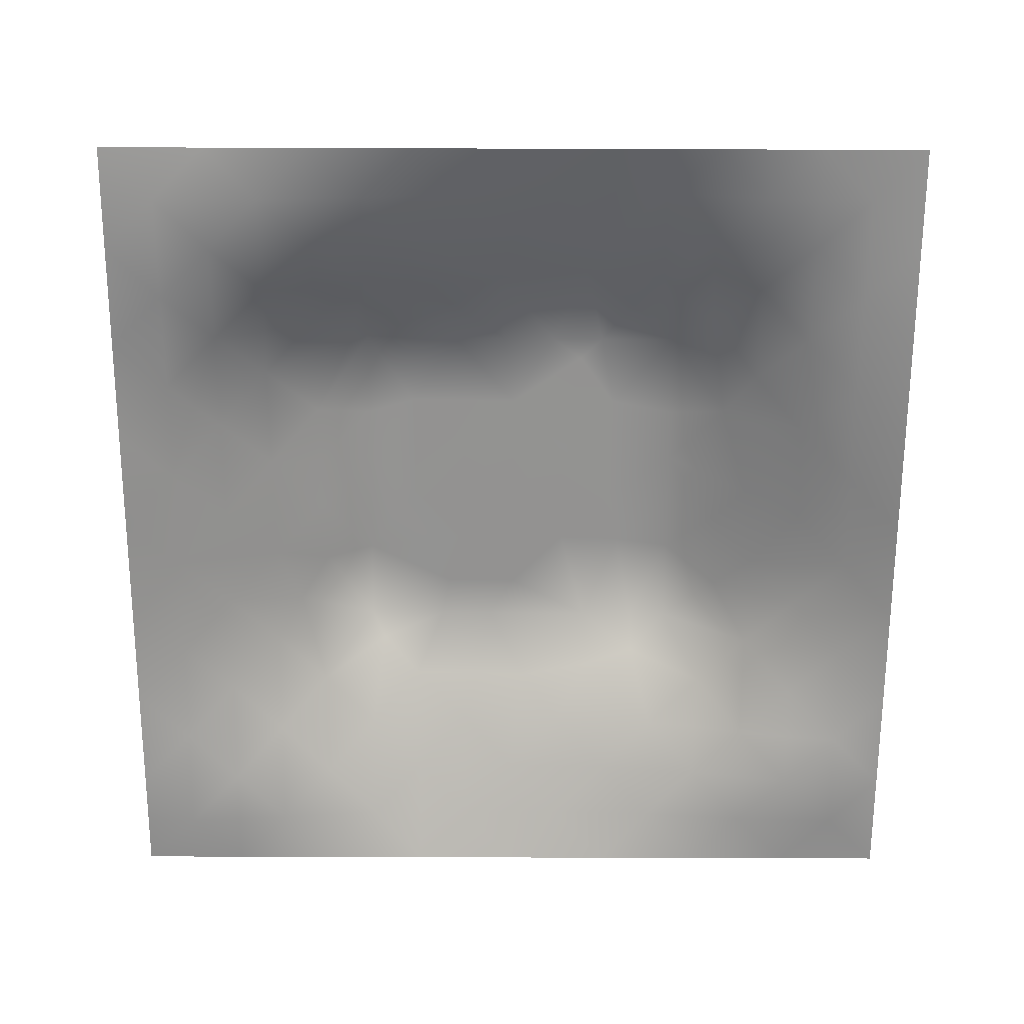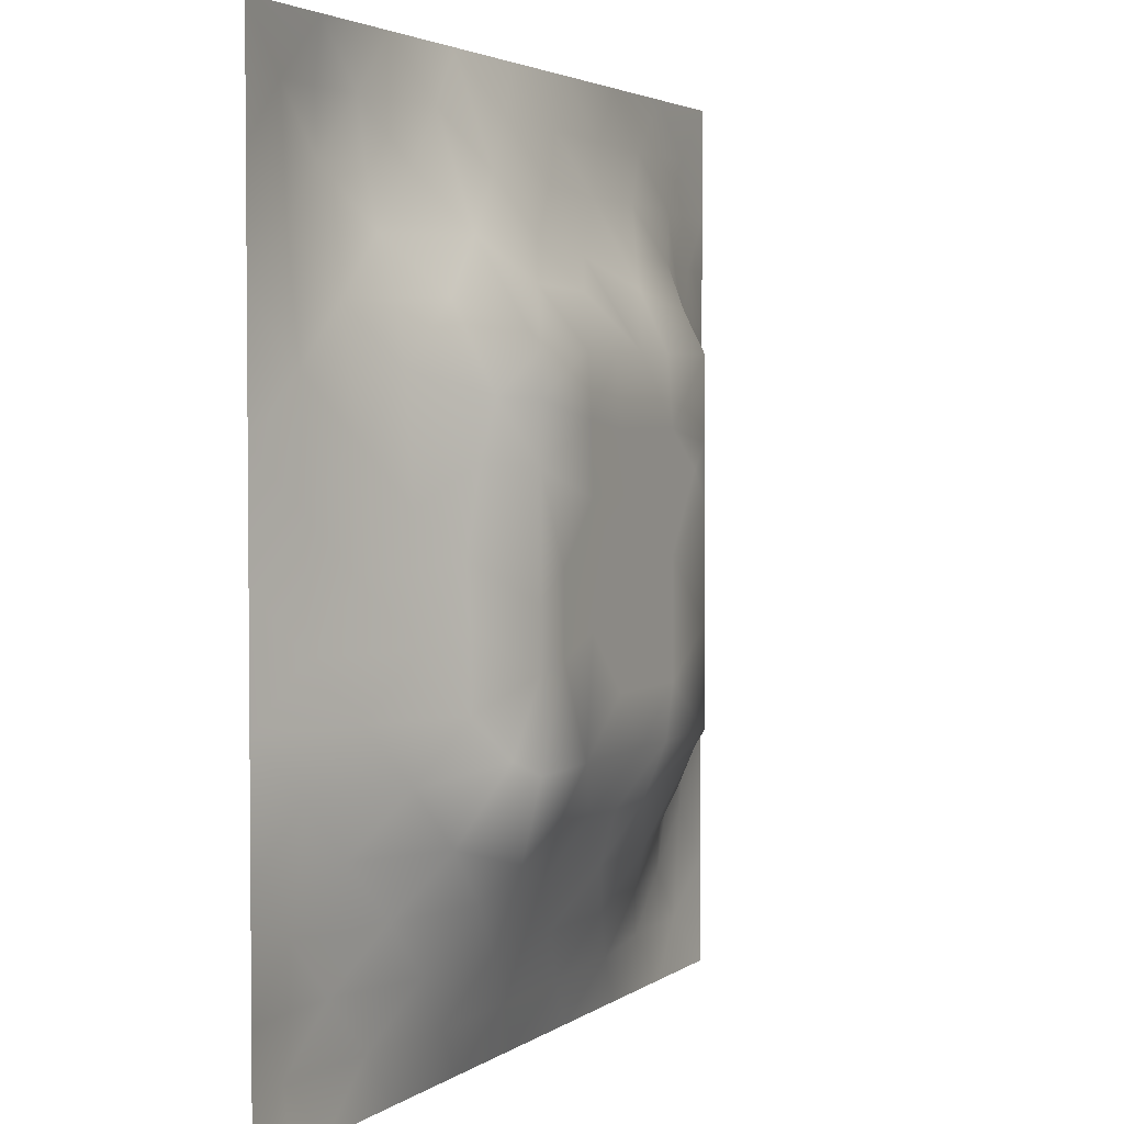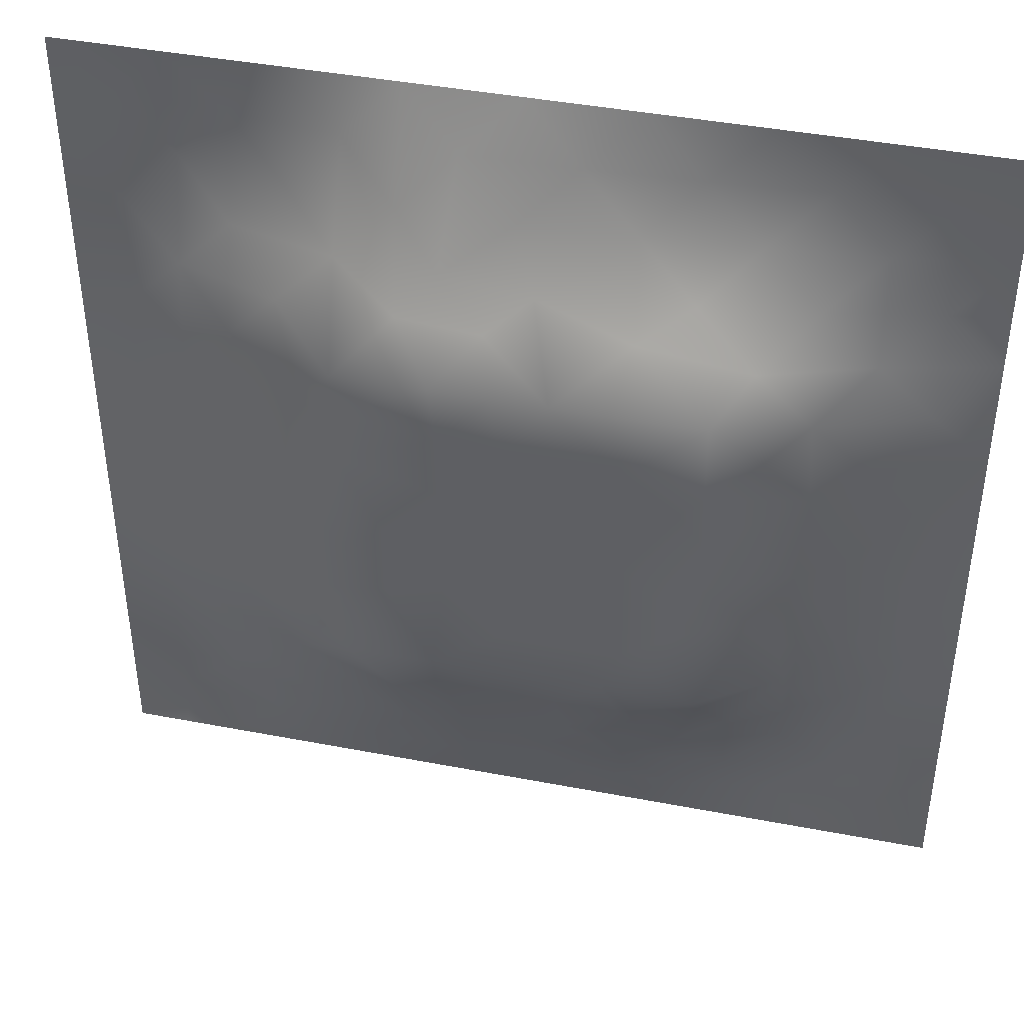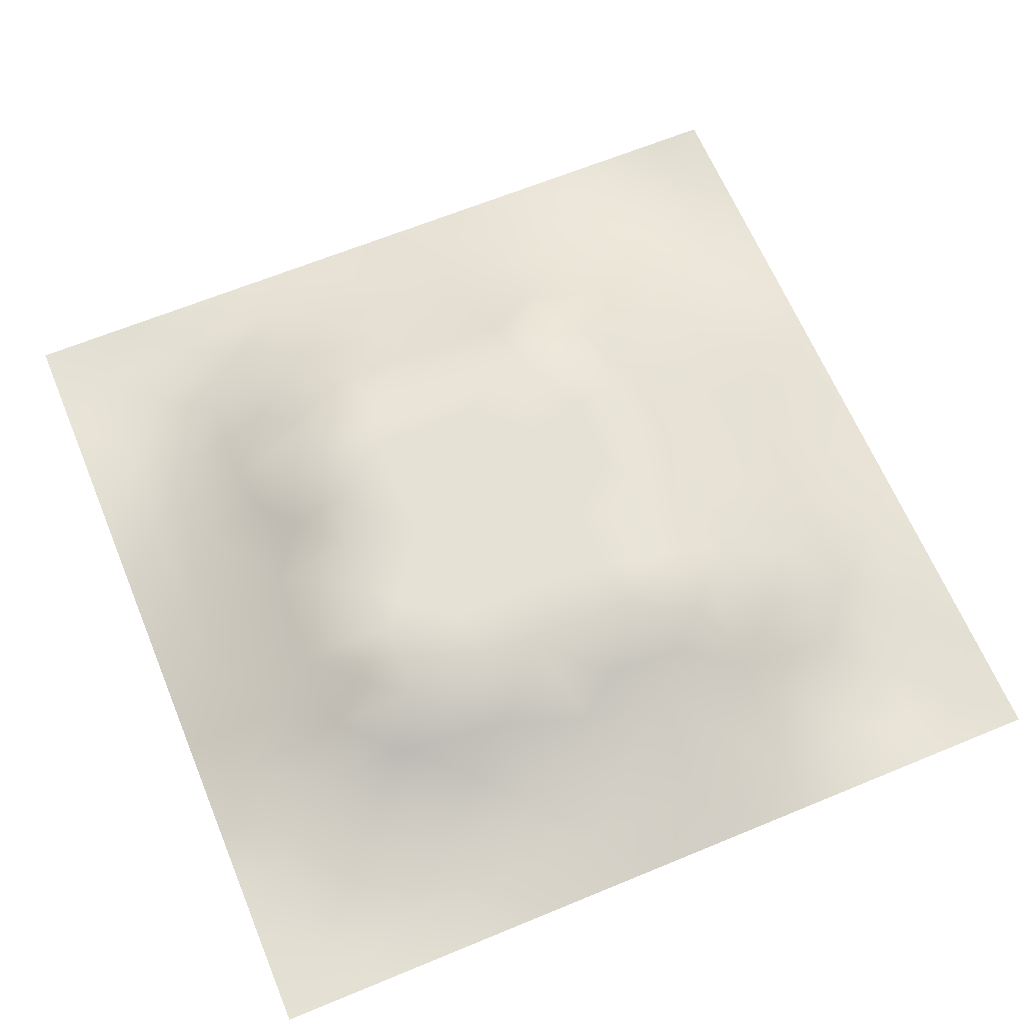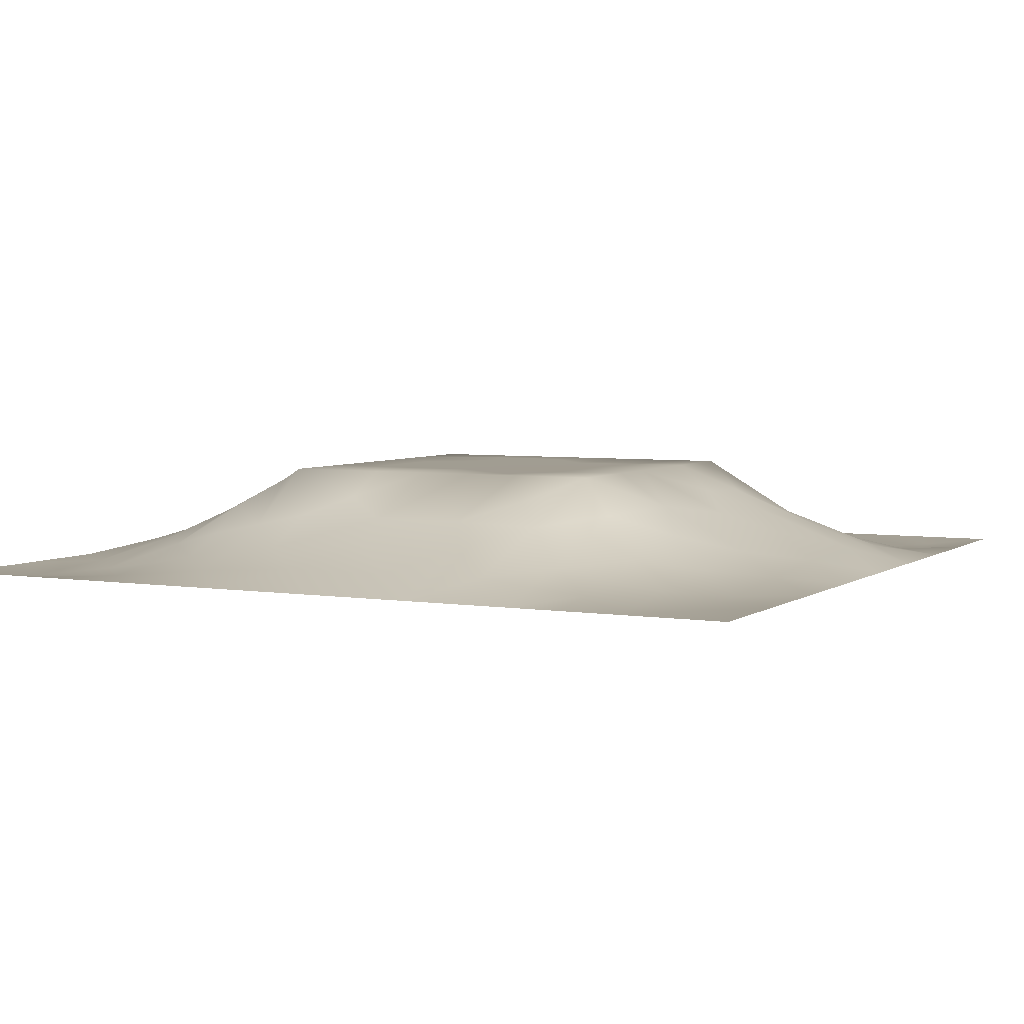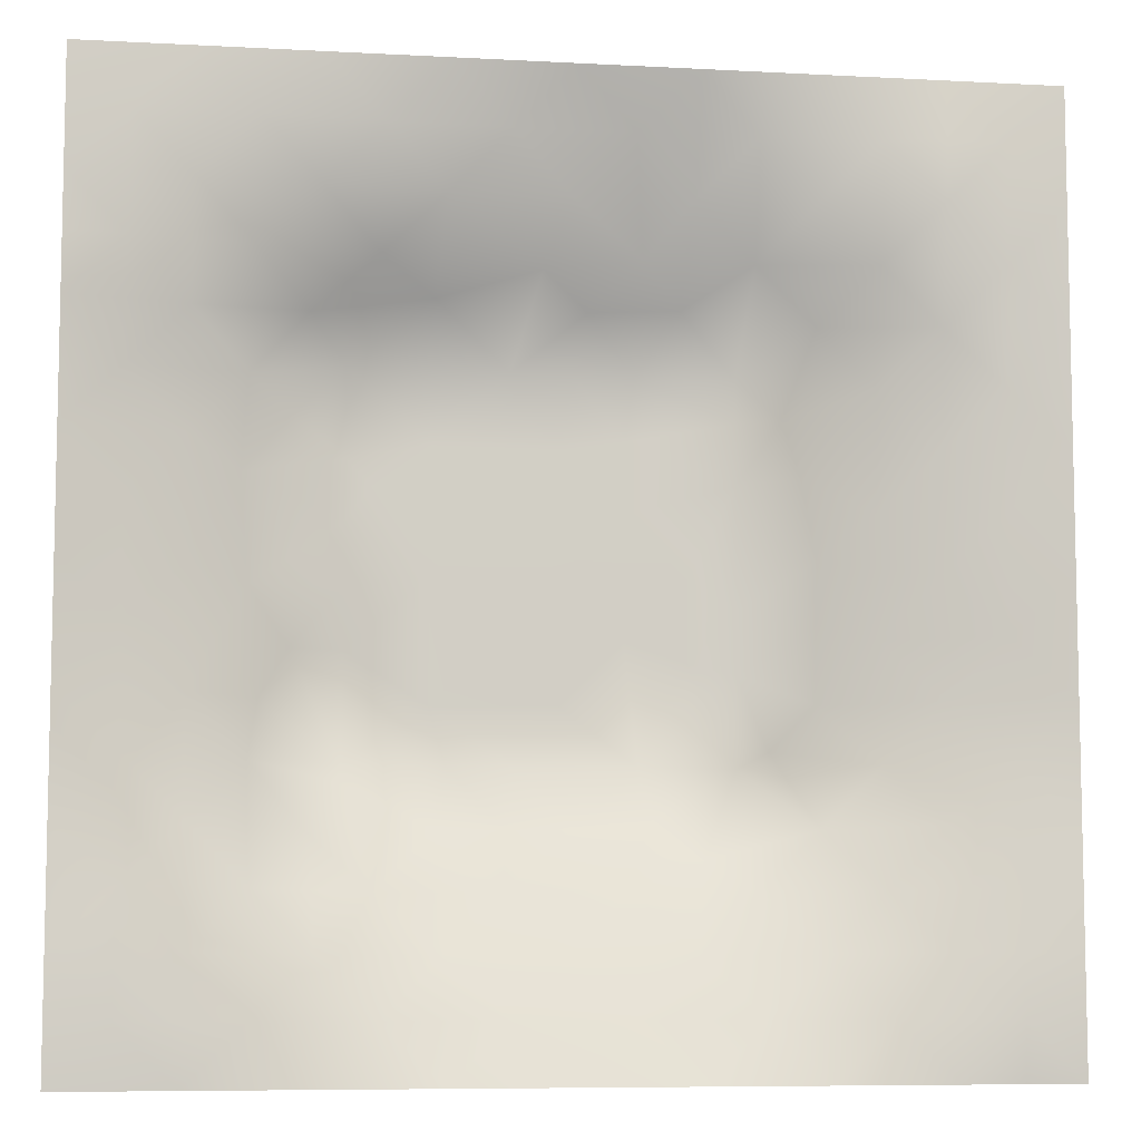
<metadata>
{"format":"obj","ext":"obj","renderer":"f3d","projection":"perspective","resolution":1024,"background":"white","views":[{"elev":-66.5,"azim":89.8,"up":"+Z"},{"elev":3.2,"azim":-64.6,"up":"+Y"},{"elev":42.2,"azim":13.0,"up":"+Y"},{"elev":64.6,"azim":157.4,"up":"+Z"},{"elev":4.6,"azim":117.2,"up":"+Z"},{"elev":-7.6,"azim":171.4,"up":"+Y"}]}
</metadata>
<code>
v -0 0 -0
v 1 0 -0
v -0 1 0
v 1 1 0
v 0.5016 0.5013 0.1197
v -0 0.5 0
v 0.5 1 0
v 1 0.5 0
v 0.5 -0 0
v 0.246 0.755 0.06467
v 0.7575 0.7582 0.0797
v 0.247 0.2464 0.06632
v 0.758 0.2436 0.07412
v 0.75 0 0
v 0.25 0 0
v 1 0.75 0
v 1 0.25 0
v 0.25 1 0
v 0.75 1 0
v 0 0.25 0
v 0 0.75 -0
v 0.3636 0.2159 0.07859
v 0.633 0.7761 0.08253
v 0.0625 0 -0
v 0.8146 0.2482 0.04348
v 0.8751 0.3751 0.03627
v 0.6266 0.1233 0.04207
v 0.6341 0.3695 0.12
v 0.8737 0.1263 -0.00102
v 0.3751 0.1237 0.04143
v 0.1266 0.1262 0.002367
v 0.4938 0.2474 0.08936
v 0.8782 0.6268 0.04691
v 0.6323 0.6332 0.1199
v 0.8751 0.8747 0.01106
v 0.3742 0.8779 0.04362
v 0.259 0.6037 0.08752
v 0.1271 0.8732 -0.006329
v 0.1254 0.6252 0.0348
v 0.6252 0.873 0.03158
v 0.1238 0.3745 0.04064
v 0.2497 0.1236 0.03076
v 0.8757 0.75 0.02918
v 0.8738 0.2508 0.01893
v 0.2505 0.8749 0.02144
v 0.7501 0.8737 0.02144
v 0.1261 0.2505 0.02202
v 0.1262 0.7495 0.01915
v 0.7192 0.6173 0.1199
v 0.1261 0.9369 -0.007613
v 0.5528 0.7099 0.1199
v 0.8766 0.5009 0.04477
v 0.4244 0.7094 0.1199
v 0.2461 0.4545 0.08404
v 0 0.375 0
v 0.4998 0.8763 0.0433
v 0.5005 0.6323 0.1199
v 0.2474 0.3717 0.08387
v 0.1262 0.4998 0.03613
v 0.3703 0.5009 0.1198
v 0.6313 0.2456 0.08835
v 0.5008 0.1248 0.0417
v 0.5021 0.3702 0.12
v 0 0.625 0
v 0 0.875 0
v 0 0.125 0
v 0.625 1 0
v 0.875 1 0
v 0.125 1 0
v 0.375 1 0
v 1 0.375 0
v 1 0.125 0
v 1 0.875 0
v 1 0.625 0
v 0.375 0 0
v 0.125 0 0
v 0.875 0 0
v 0.625 0 0
v 0.7508 0.1246 0.0257
v 0.6326 0.5014 0.1199
v 0.7199 0.4892 0.1199
v 0.06225 0.3126 0.01706
v 0.1869 0.4366 0.06107
v 0.185 0.3104 0.05732
v 0.06269 0.4374 0.01897
v 0.6871 0.936 0.01063
v 0.6899 0.8133 0.05316
v 0.5624 0.9371 0.0186
v 0.063 0.6872 0.01341
v 0.1871 0.6893 0.04872
v 0.06299 0.5623 0.0177
v 0.1884 0.9366 0.000371
v 0.1887 0.8116 0.02047
v 0.06322 0.937 -0.00413
v 0.4354 0.5667 0.1198
v 0.8751 0.8122 0.01868
v 0.1864 0.7518 0.0403
v 0.3106 0.8155 0.0559
v 0.4374 0.9392 0.02392
v 0.9374 0.8122 0.008747
v 0.8143 0.8138 0.03541
v 0.9373 0.9373 0.000328
v 0.8736 0.1887 0.007941
v 0.5668 0.5672 0.1197
v 0.7201 0.4246 0.1199
v 0.8247 0.5944 0.07136
v 0.8181 0.6919 0.06796
v 0.9374 0.5632 0.01969
v 0.4893 0.7096 0.1199
v 0.6923 0.5897 0.1199
v 0.4362 0.4355 0.1197
v 0.1881 0.06293 0.006026
v 0.06301 0.06296 -0.007115
v 0.1872 0.1866 0.03175
v 0.3128 0.06175 0.01882
v 0.3112 0.1844 0.05866
v 0.4379 0.06182 0.02209
v 0.8117 0.06345 -0.000148
v 0.9372 0.06283 -0.006876
v 0.5583 0.2448 0.08931
v 0.5678 0.4356 0.1199
v 0.5253 0.8062 0.06789
v 0.5652 0.1845 0.06861
v 0.6919 0.183 0.06168
v 0.5629 0.06258 0.01952
v 0.9365 0.3132 0.01119
v 0.8153 0.3106 0.05621
v 0.9375 0.438 0.01938
v 0.3128 0.9376 0.0148
v 0.4767 0.7685 0.09119
v 0.8131 0.1872 0.02664
v 0.8048 0.3705 0.06965
v 0.6878 0.0617 0.01832
v 0.06336 0.1257 -0.001612
v 0.9364 0.1885 -0.000492
v 0.4376 0.1862 0.06412
v 0.06378 0.1884 0.001195
v 0.3828 0.7725 0.08665
v 0.9397 0.6879 0.02263
v 0.1888 0.8739 0.008141
v 0.06364 0.8117 0.000739
v 0.812 0.9363 0.001766
v 0.1882 0.5633 0.05632
v 0.7743 0.6556 0.09349
v 0.3196 0.663 0.1199
v 0.7208 0.3109 0.1199
v 0.321 0.3092 0.1199
v 0.719 0.7108 0.1199
v 0.3192 0.709 0.1199
v 0.6172 0.3106 0.1199
v 0.3207 0.4055 0.1199
v 0.2907 0.3256 0.1049
v 0.3199 0.5985 0.1199
v 0.7256 0.2919 0.1067
v 0.9372 0.8746 0.001826
v 0.433 0.6423 0.1198
v 0.2758 0.6636 0.09593
v 0.7193 0.5537 0.1199
v 0.6176 0.7102 0.1199
v 0.3204 0.47 0.1199
v 0.4218 0.3098 0.1199
v 0.875 0.3125 0.03061
v 0.5518 0.3104 0.1199
v 1 0.8125 0
v 0.417 0.2522 0.09346
v 0.424 0.8188 0.0664
v 0.8167 0.4822 0.07026
v 0.7529 0.1856 0.04527
v 0.3711 0.4147 0.1199
v 0.7747 0.423 0.09151
v 0.2446 0.5161 0.08073
v 0.9379 0.7499 0.01442
f 56 99 166
f 112 31 113
f 170 132 167
f 26 167 132
f 41 83 85
f 160 54 151
f 83 41 58
f 36 166 99
f 84 47 12
f 72 17 135
f 127 25 44
f 80 110 104
f 115 112 15
f 163 150 28
f 140 45 92
f 76 112 113
f 58 151 54
f 15 112 76
f 115 15 75
f 82 41 55
f 88 56 40
f 25 127 13
f 22 30 136
f 85 55 41
f 47 84 82
f 165 22 136
f 21 64 89
f 83 58 54
f 57 95 104
f 116 30 22
f 42 112 115
f 26 162 126
f 165 147 22
f 155 100 73
f 129 70 18
f 63 28 121
f 162 26 127
f 114 31 42
f 153 160 60
f 37 153 157
f 139 33 74
f 149 138 98
f 61 150 120
f 62 117 125
f 32 165 136
f 143 39 59
f 51 159 23
f 142 46 35
f 78 125 9
f 121 80 5
f 60 95 153
f 144 107 148
f 97 10 93
f 130 53 109
f 44 162 127
f 64 91 89
f 60 169 111
f 50 92 69
f 123 120 32
f 131 25 13
f 81 170 167
f 45 140 93
f 84 152 58
f 51 109 57
f 34 159 51
f 11 148 107
f 5 104 95
f 23 87 40
f 38 94 141
f 29 119 135
f 72 135 119
f 84 12 152
f 9 125 117
f 13 154 124
f 14 118 133
f 56 122 40
f 65 141 94
f 20 66 137
f 55 20 82
f 59 91 85
f 65 21 141
f 6 85 91
f 114 12 47
f 164 73 100
f 3 65 94
f 141 48 38
f 92 18 69
f 124 154 61
f 4 68 102
f 167 106 158
f 103 29 135
f 106 167 52
f 157 90 37
f 44 103 135
f 101 11 43
f 81 167 158
f 58 152 151
f 13 168 131
f 2 119 77
f 156 145 153
f 23 148 11
f 116 22 12
f 118 29 79
f 40 86 88
f 149 98 10
f 131 79 29
f 26 128 52
f 23 11 87
f 154 127 146
f 145 53 149
f 16 164 100
f 169 151 147
f 35 96 155
f 169 60 160
f 45 98 129
f 36 129 98
f 122 23 40
f 122 130 51
f 163 120 150
f 169 147 161
f 25 131 44
f 97 48 90
f 1 24 113
f 140 38 93
f 48 141 89
f 21 89 141
f 49 144 148
f 109 51 130
f 6 91 64
f 63 111 161
f 32 136 123
f 6 55 85
f 163 63 161
f 155 102 35
f 143 90 39
f 83 171 59
f 110 49 34
f 160 151 169
f 107 144 106
f 111 169 161
f 87 46 40
f 144 49 106
f 172 16 100
f 153 171 160
f 125 27 62
f 84 58 41
f 37 90 143
f 37 143 171
f 132 146 127
f 157 10 90
f 10 97 90
f 49 158 106
f 145 157 153
f 34 51 57
f 119 29 118
f 90 48 39
f 105 170 81
f 110 80 158
f 156 57 109
f 156 53 145
f 42 116 114
f 105 28 146
f 123 62 27
f 5 95 111
f 95 57 156
f 37 171 153
f 60 111 95
f 133 79 27
f 124 27 79
f 146 150 61
f 34 57 104
f 145 149 157
f 9 117 75
f 78 133 125
f 148 34 49
f 95 156 153
f 30 115 117
f 10 98 93
f 83 54 171
f 96 43 100
f 108 74 33
f 77 119 118
f 94 69 3
f 45 93 98
f 91 59 39
f 75 117 115
f 138 149 53
f 112 42 31
f 63 163 28
f 130 122 166
f 167 26 52
f 162 44 126
f 99 70 36
f 62 136 117
f 80 104 5
f 27 124 123
f 148 23 159
f 53 130 138
f 120 123 61
f 43 107 139
f 81 158 80
f 61 123 124
f 33 52 108
f 166 36 138
f 102 155 73
f 132 170 146
f 33 106 52
f 168 13 124
f 98 138 36
f 29 103 131
f 107 106 33
f 105 146 170
f 158 49 110
f 46 87 101
f 89 39 48
f 166 138 130
f 38 140 92
f 148 159 34
f 149 10 157
f 54 160 171
f 30 117 136
f 147 12 22
f 116 42 30
f 73 4 102
f 103 44 131
f 7 70 99
f 115 30 42
f 47 82 137
f 68 142 102
f 19 86 142
f 142 35 102
f 92 50 38
f 31 134 113
f 46 142 86
f 107 43 11
f 56 166 122
f 11 101 87
f 129 36 70
f 105 81 80
f 41 82 84
f 59 85 83
f 122 51 23
f 66 1 113
f 113 134 66
f 100 155 96
f 152 12 147
f 47 137 114
f 31 114 137
f 67 7 88
f 19 67 86
f 68 19 142
f 20 137 82
f 163 161 32
f 2 72 119
f 143 59 171
f 93 38 48
f 74 16 139
f 8 74 108
f 33 139 107
f 8 108 128
f 86 40 46
f 146 28 150
f 96 35 101
f 43 172 100
f 52 128 108
f 128 71 8
f 79 168 124
f 50 94 38
f 126 17 71
f 48 97 93
f 26 126 128
f 39 89 91
f 71 128 126
f 132 127 26
f 44 135 126
f 24 76 113
f 7 99 88
f 43 96 101
f 27 125 133
f 101 35 46
f 62 123 136
f 146 61 154
f 66 134 137
f 17 126 135
f 79 133 118
f 67 88 86
f 34 104 110
f 120 163 32
f 134 31 137
f 77 118 14
f 168 79 131
f 18 92 129
f 56 88 99
f 14 133 78
f 12 114 116
f 154 13 127
f 45 129 92
f 121 28 80
f 28 105 80
f 94 50 69
f 109 53 156
f 147 165 161
f 147 151 152
f 161 165 32
f 16 172 139
f 172 43 139
f 63 121 111
f 5 111 121

</code>
